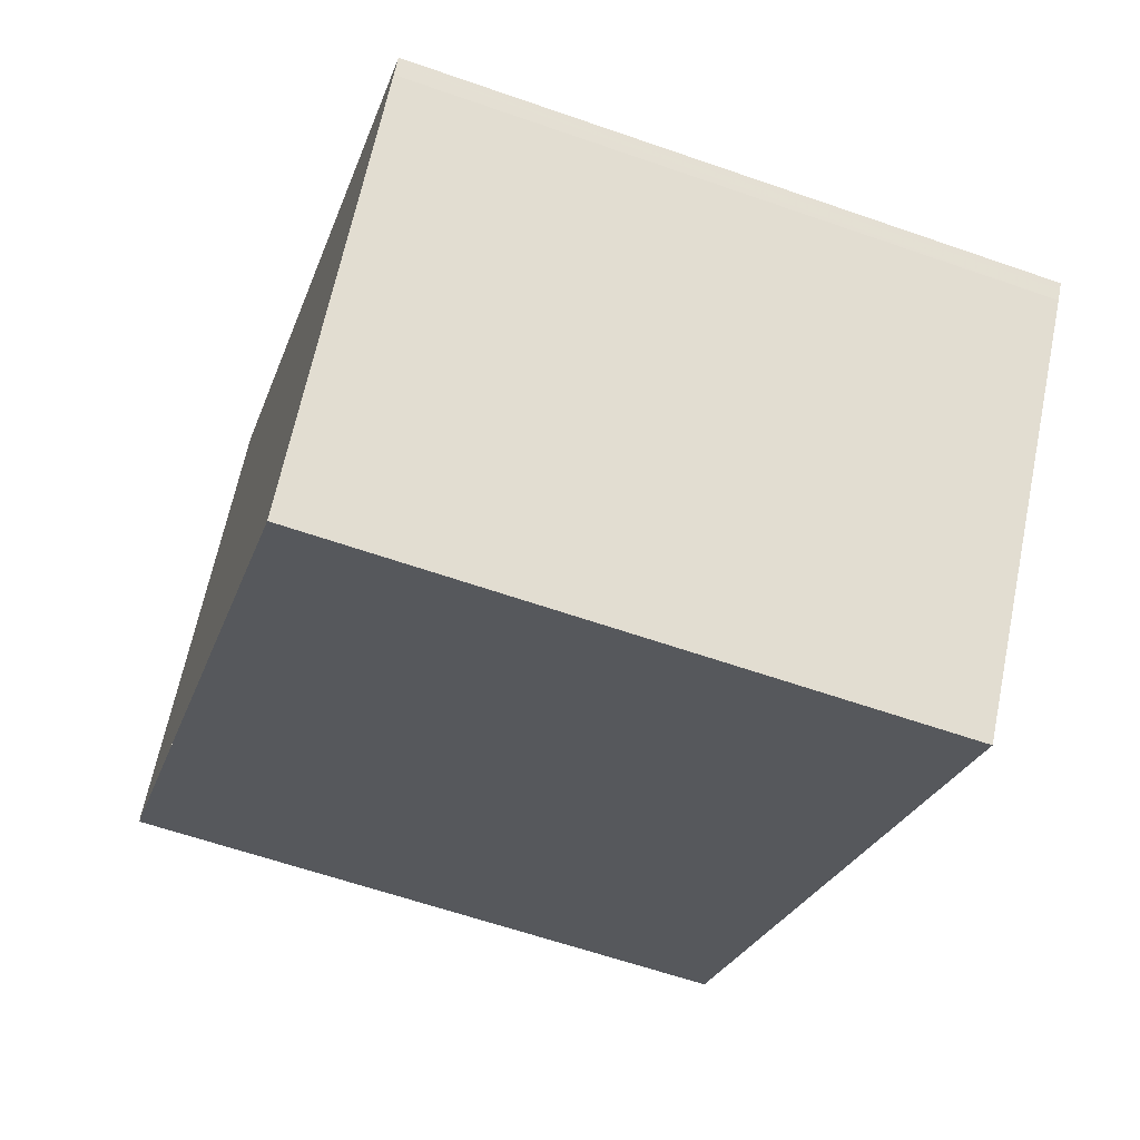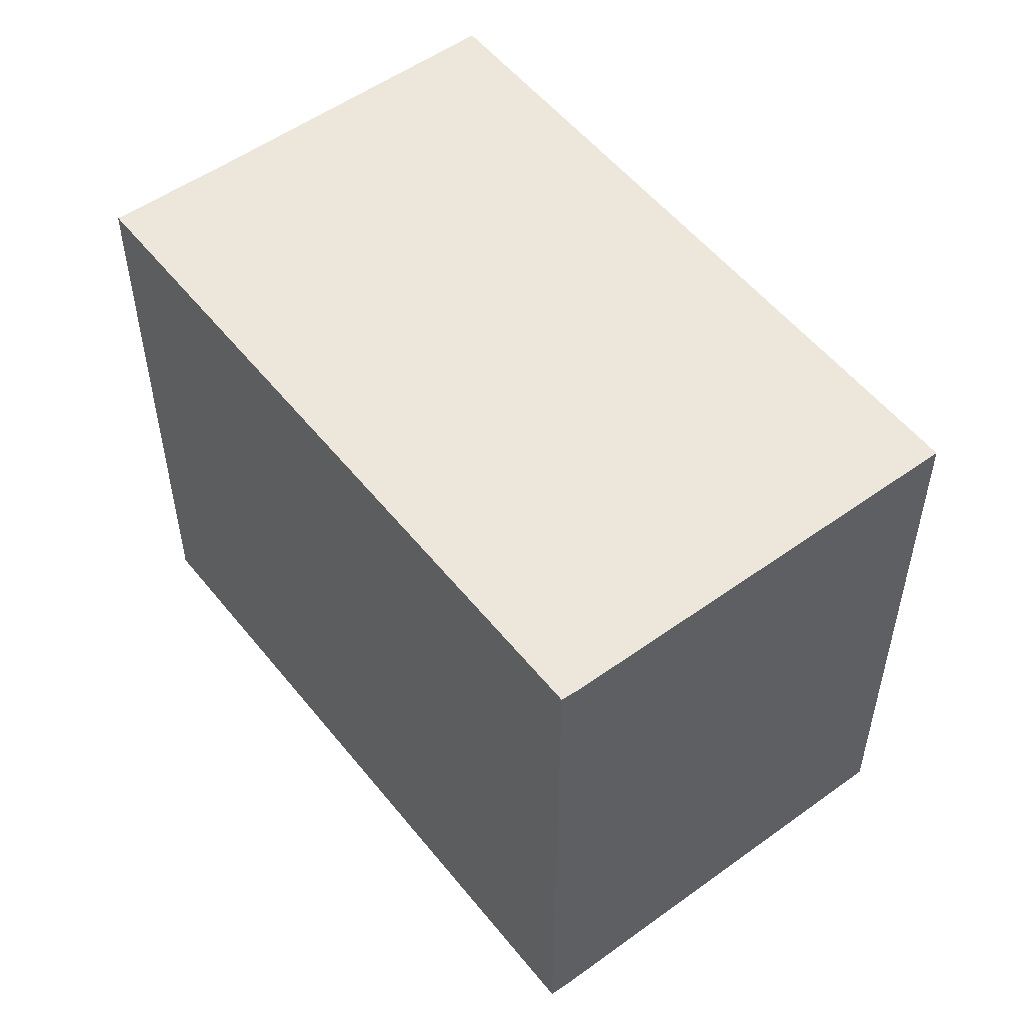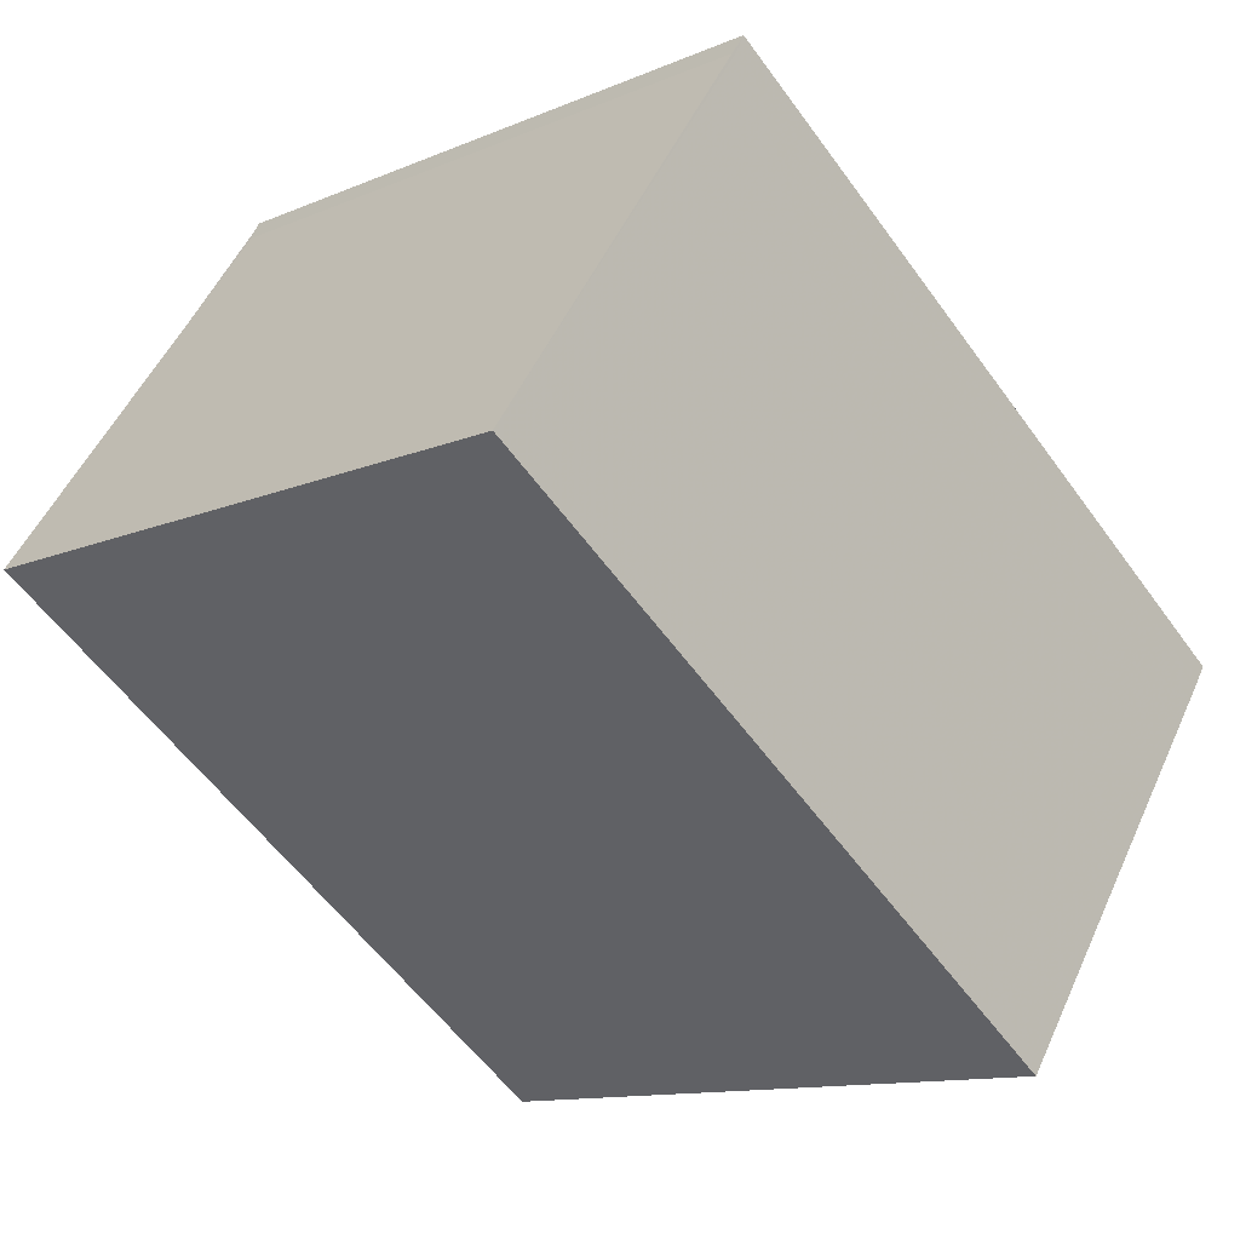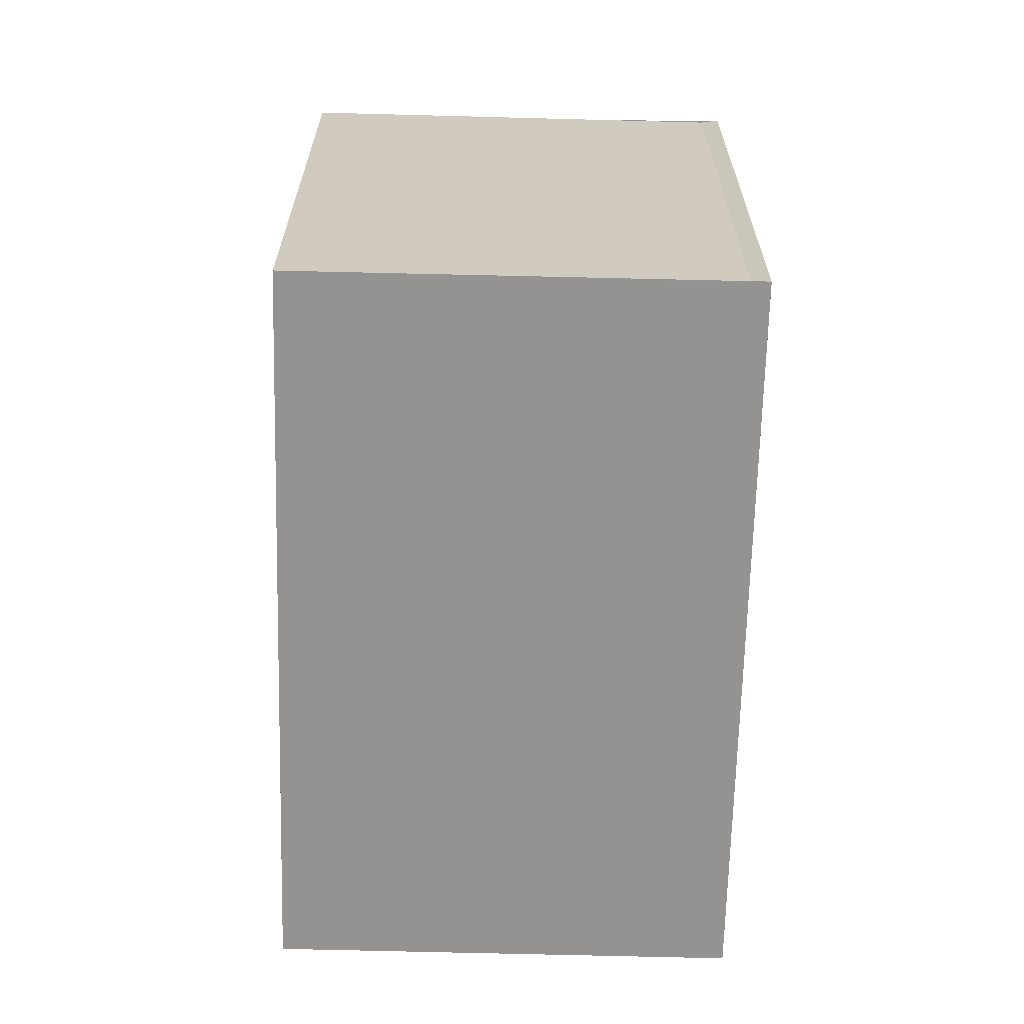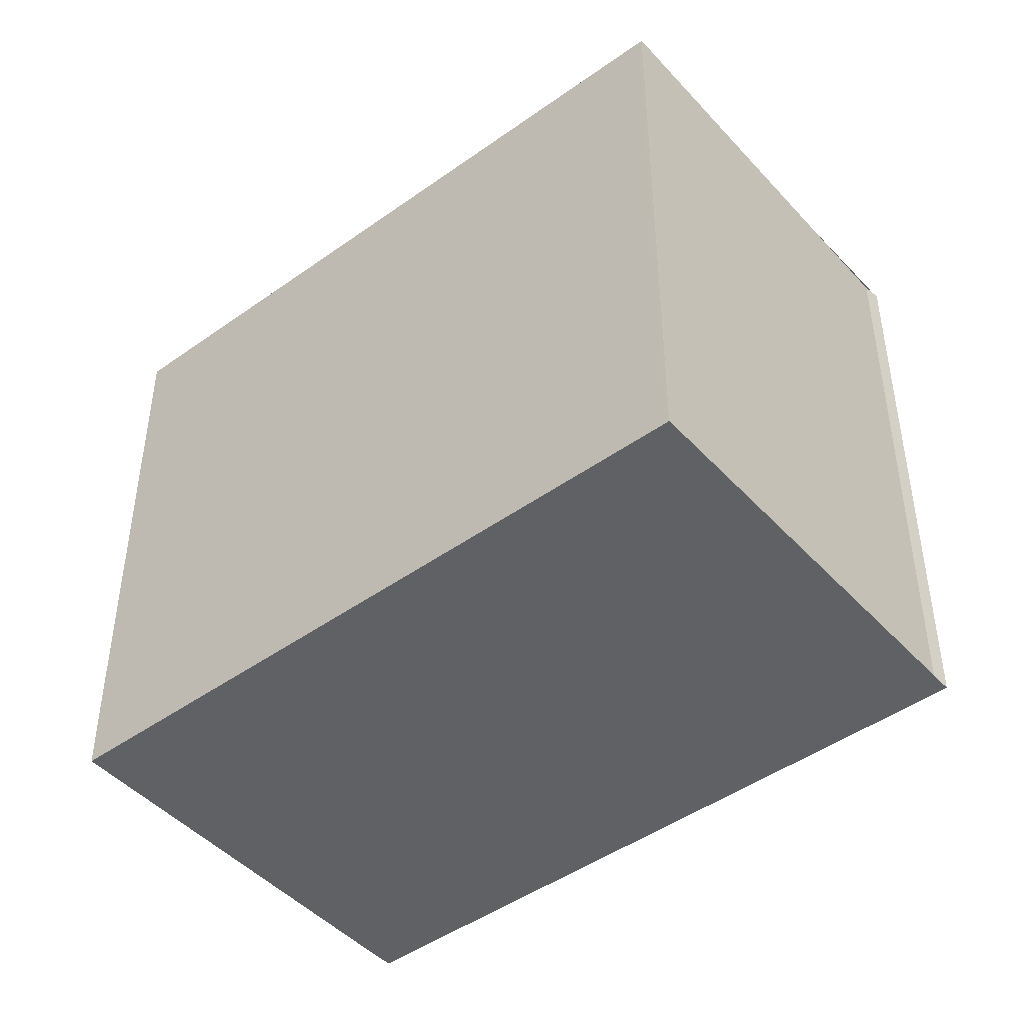
<metadata>
{"format":"obj","ext":"obj","renderer":"f3d","projection":"perspective","resolution":1024,"background":"white","views":[{"elev":-61.2,"azim":-109.6,"up":"+Y"},{"elev":53.9,"azim":-92.6,"up":"+Z"},{"elev":-12.0,"azim":135.2,"up":"+Y"},{"elev":-66.8,"azim":123.7,"up":"+Z"},{"elev":-46.0,"azim":74.5,"up":"+Z"}]}
</metadata>
<code>
v -1506 -1561 2.364
v -1504 -1559 2.366
v -1504 -1560 2.365
v -1503 -1561 2.345
v -1505 -1563 2.344
v -1506 -1561 2.363
v -1506 -1561 2.364
v -1504 -1559 2.365
v -1504 -1560 2.365
v -1504 -1559 2.366
v -1503 -1561 2.345
v -1505 -1563 2.344
v -1503 -1561 2.345
v -1503 -1561 2.345
v -1506 -1561 2.364
v -1505 -1563 2.344
v -1505 -1563 2.344
v -1506 -1561 2.364
v -1506 -1561 2.364
v -1506 -1561 2.364
v -1506 -1561 0
v -1506 -1561 -4.441e-16
v -1504 -1559 2.365
v -1504 -1559 2.366
v -1504 -1559 0
v -1504 -1559 0
v -1503 -1561 2.345
v -1504 -1560 2.365
v -1504 -1560 0
v -1503 -1561 0
v -1503 -1561 2.345
v -1503 -1561 2.345
v -1503 -1561 0
v -1503 -1561 0
v -1505 -1563 2.344
v -1505 -1563 2.344
v -1505 -1563 0
v -1505 -1563 0
v -1506 -1561 2.364
v -1506 -1561 2.363
v -1506 -1561 0
v -1506 -1561 0
v -1506 -1561 2.364
v -1506 -1561 2.364
v -1506 -1561 0
v -1506 -1561 0
v -1504 -1560 2.365
v -1504 -1559 2.365
v -1504 -1559 0
v -1504 -1560 0
v -1504 -1559 2.366
v -1504 -1559 2.366
v -1504 -1559 0
v -1504 -1559 0
v -1505 -1563 2.344
v -1503 -1561 2.345
v -1503 -1561 0
v -1505 -1563 0
v -1506 -1561 2.363
v -1505 -1563 2.344
v -1505 -1563 0
v -1506 -1561 0
v -1503 -1561 2.345
v -1503 -1561 2.345
v -1503 -1561 0
v -1503 -1561 0
v -1505 -1563 2.344
v -1505 -1563 2.344
v -1505 -1563 0
v -1505 -1563 0
v -1504 -1559 2.366
v -1506 -1561 2.364
v -1506 -1561 -4.441e-16
v -1504 -1559 0
v -1506 -1561 0
v -1504 -1559 0
v -1504 -1560 0
v -1503 -1561 0
v -1505 -1563 0
v -1506 -1561 0
f 14 4 11 13
f 10 2 8 9
f 15 7 1 18
f 17 5 12 16
f 16 12 6 7 15
f 13 9 8 3 14
f 15 9 13 16
f 16 13 11 17
f 18 10 9 15
f 20 21 22 19
f 24 25 26 23
f 28 29 30 27
f 32 33 34 31
f 36 37 38 35
f 40 41 42 39
f 44 45 46 43
f 48 49 50 47
f 52 53 54 51
f 56 57 58 55
f 60 61 62 59
f 64 65 66 63
f 68 69 70 67
f 72 73 74 71
f 76 77 78 79 80 75

</code>
